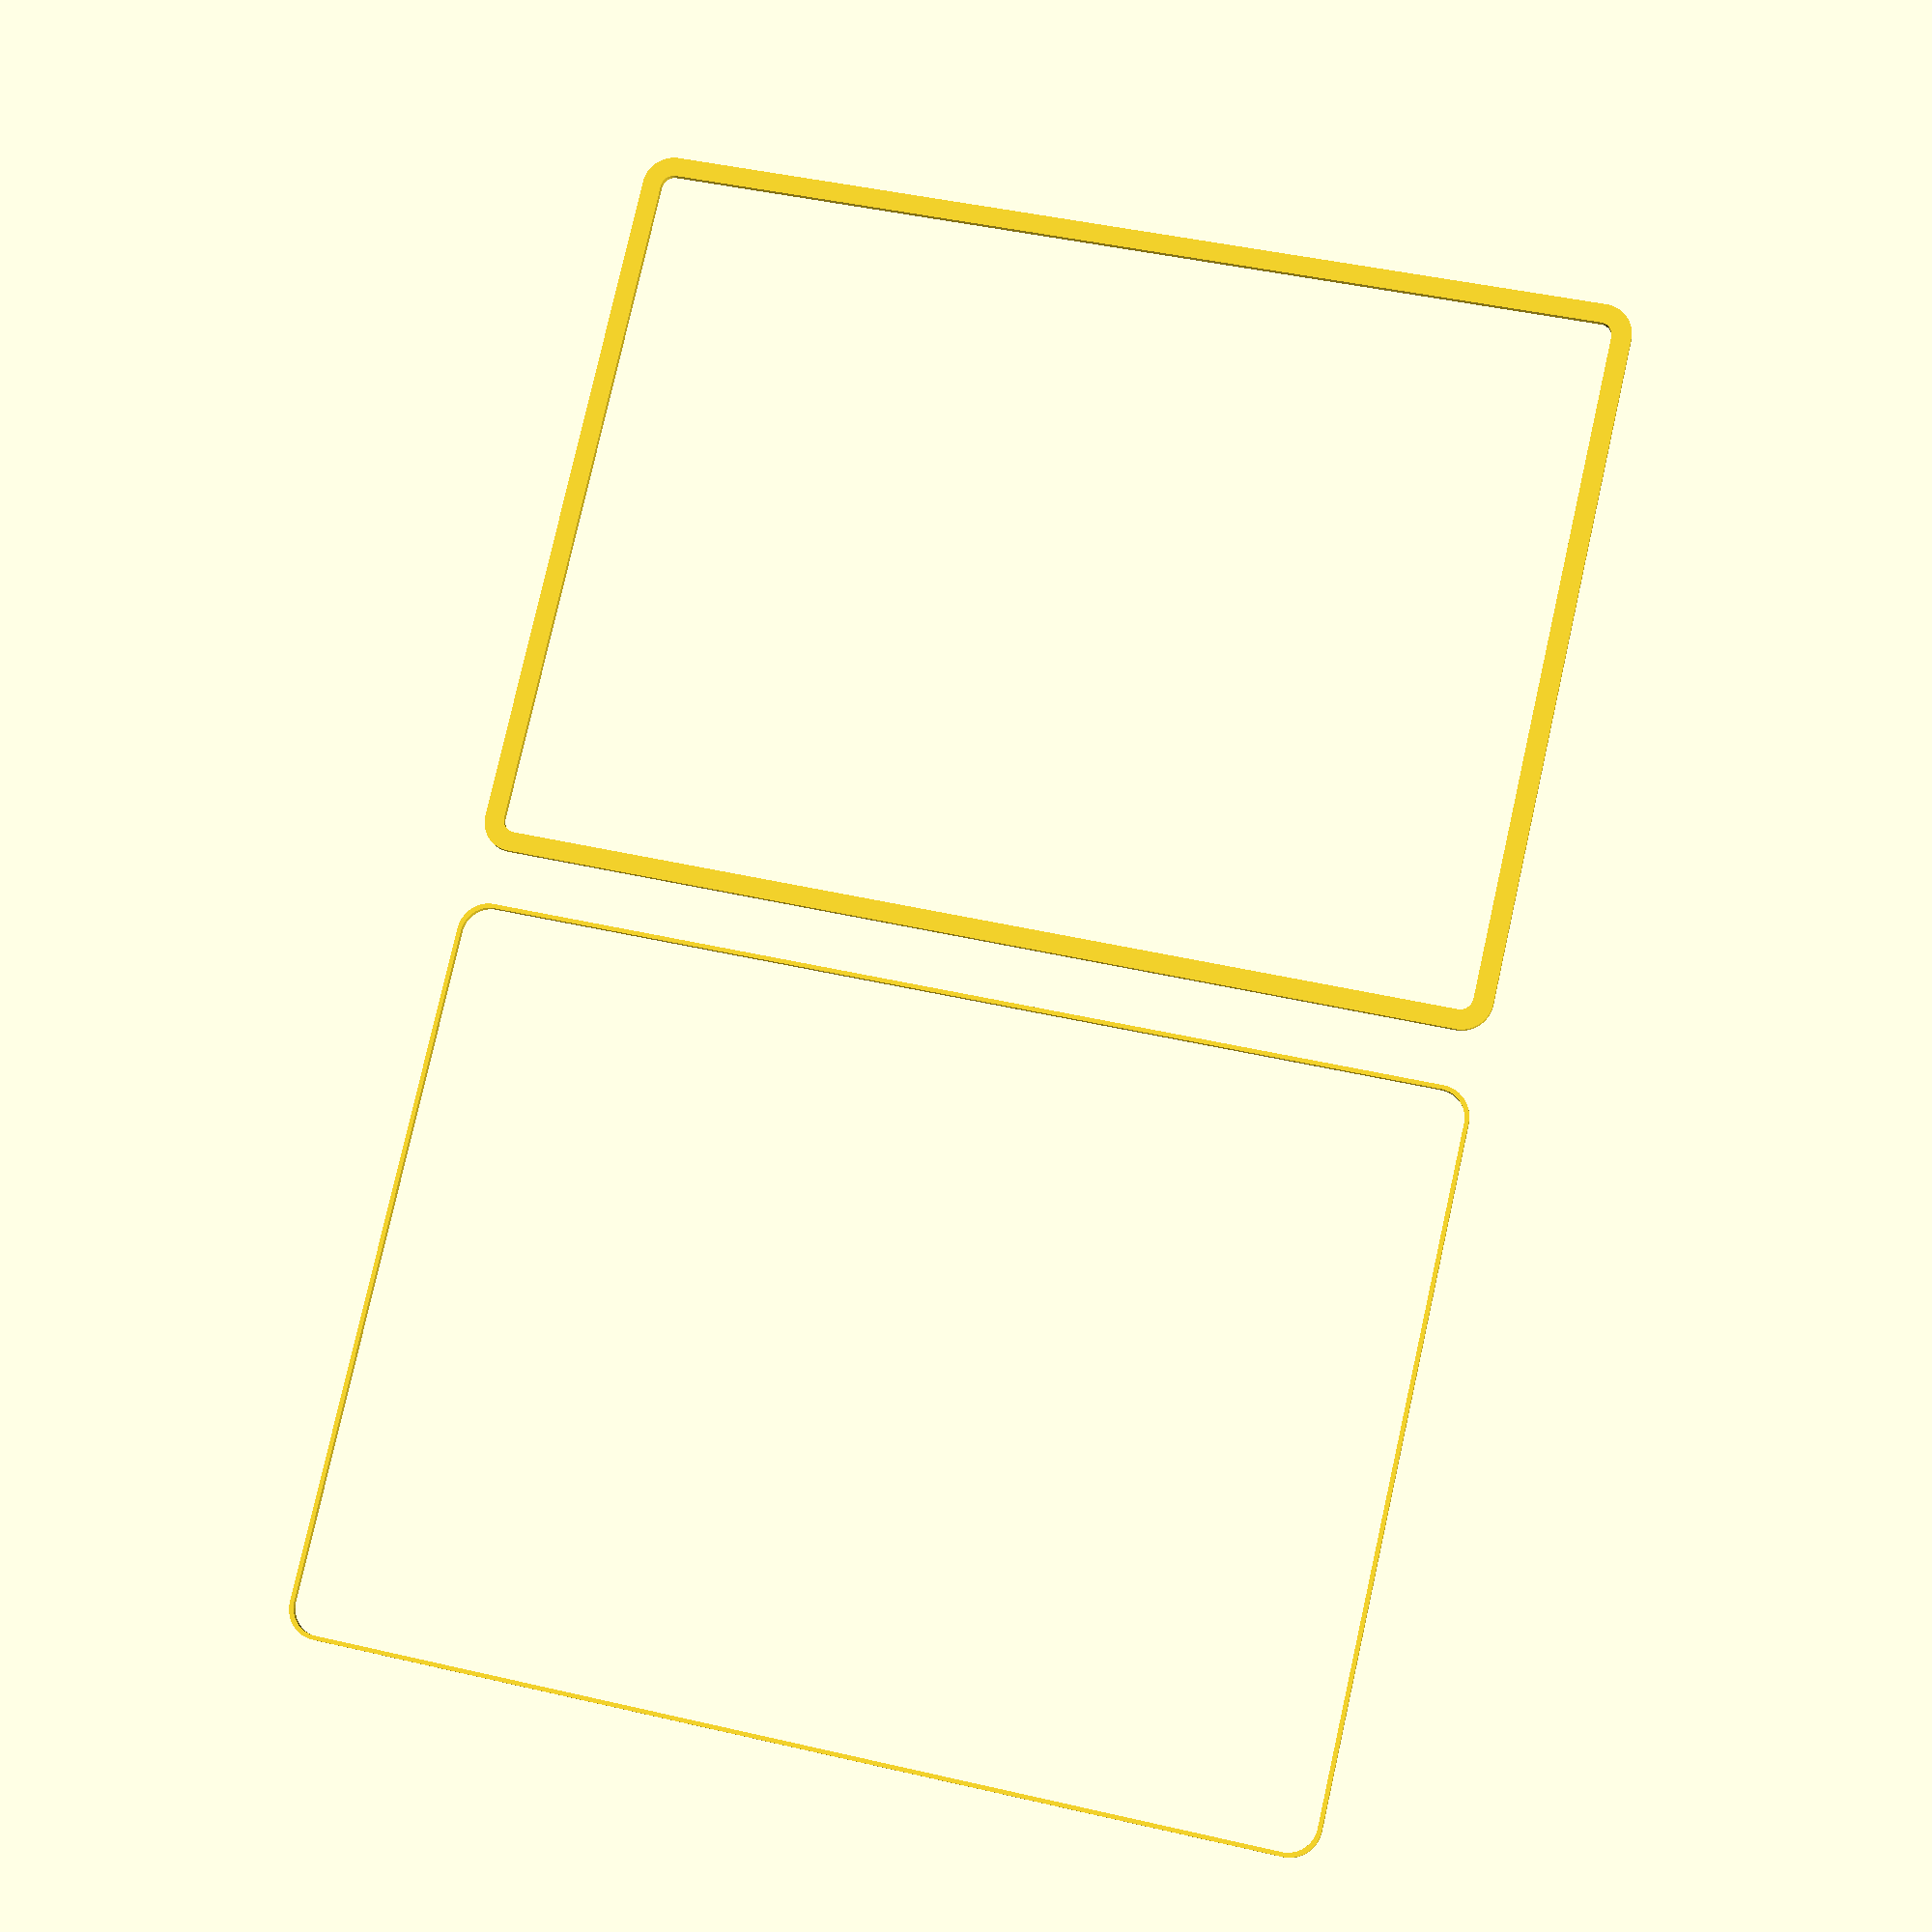
<openscad>
$fn = 50;


union() {
	translate(v = [0, 0, 0]) {
		projection() {
			intersection() {
				translate(v = [-500, -500, -4.5000000000]) {
					cube(size = [1000, 1000, 0.1000000000]);
				}
				difference() {
					union() {
						hull() {
							translate(v = [-77.5000000000, 55.0000000000, 0]) {
								cylinder(h = 12, r = 5);
							}
							translate(v = [77.5000000000, 55.0000000000, 0]) {
								cylinder(h = 12, r = 5);
							}
							translate(v = [-77.5000000000, -55.0000000000, 0]) {
								cylinder(h = 12, r = 5);
							}
							translate(v = [77.5000000000, -55.0000000000, 0]) {
								cylinder(h = 12, r = 5);
							}
						}
					}
					union() {
						translate(v = [-75.0000000000, -52.5000000000, 1]) {
							rotate(a = [0, 0, 0]) {
								difference() {
									union() {
										cylinder(h = 3, r = 2.9000000000);
										translate(v = [0, 0, -10.0000000000]) {
											cylinder(h = 10, r = 1.5000000000);
										}
										translate(v = [0, 0, -10.0000000000]) {
											cylinder(h = 10, r = 1.8000000000);
										}
										translate(v = [0, 0, -10.0000000000]) {
											cylinder(h = 10, r = 1.5000000000);
										}
									}
									union();
								}
							}
						}
						translate(v = [75.0000000000, -52.5000000000, 1]) {
							rotate(a = [0, 0, 0]) {
								difference() {
									union() {
										cylinder(h = 3, r = 2.9000000000);
										translate(v = [0, 0, -10.0000000000]) {
											cylinder(h = 10, r = 1.5000000000);
										}
										translate(v = [0, 0, -10.0000000000]) {
											cylinder(h = 10, r = 1.8000000000);
										}
										translate(v = [0, 0, -10.0000000000]) {
											cylinder(h = 10, r = 1.5000000000);
										}
									}
									union();
								}
							}
						}
						translate(v = [-75.0000000000, 52.5000000000, 1]) {
							rotate(a = [0, 0, 0]) {
								difference() {
									union() {
										cylinder(h = 3, r = 2.9000000000);
										translate(v = [0, 0, -10.0000000000]) {
											cylinder(h = 10, r = 1.5000000000);
										}
										translate(v = [0, 0, -10.0000000000]) {
											cylinder(h = 10, r = 1.8000000000);
										}
										translate(v = [0, 0, -10.0000000000]) {
											cylinder(h = 10, r = 1.5000000000);
										}
									}
									union();
								}
							}
						}
						translate(v = [75.0000000000, 52.5000000000, 1]) {
							rotate(a = [0, 0, 0]) {
								difference() {
									union() {
										cylinder(h = 3, r = 2.9000000000);
										translate(v = [0, 0, -10.0000000000]) {
											cylinder(h = 10, r = 1.5000000000);
										}
										translate(v = [0, 0, -10.0000000000]) {
											cylinder(h = 10, r = 1.8000000000);
										}
										translate(v = [0, 0, -10.0000000000]) {
											cylinder(h = 10, r = 1.5000000000);
										}
									}
									union();
								}
							}
						}
						translate(v = [0, 0, 1]) {
							hull() {
								union() {
									translate(v = [-77.2500000000, 54.7500000000, 4.7500000000]) {
										cylinder(h = 22.5000000000, r = 4.7500000000);
									}
									translate(v = [-77.2500000000, 54.7500000000, 4.7500000000]) {
										sphere(r = 4.7500000000);
									}
									translate(v = [-77.2500000000, 54.7500000000, 27.2500000000]) {
										sphere(r = 4.7500000000);
									}
								}
								union() {
									translate(v = [77.2500000000, 54.7500000000, 4.7500000000]) {
										cylinder(h = 22.5000000000, r = 4.7500000000);
									}
									translate(v = [77.2500000000, 54.7500000000, 4.7500000000]) {
										sphere(r = 4.7500000000);
									}
									translate(v = [77.2500000000, 54.7500000000, 27.2500000000]) {
										sphere(r = 4.7500000000);
									}
								}
								union() {
									translate(v = [-77.2500000000, -54.7500000000, 4.7500000000]) {
										cylinder(h = 22.5000000000, r = 4.7500000000);
									}
									translate(v = [-77.2500000000, -54.7500000000, 4.7500000000]) {
										sphere(r = 4.7500000000);
									}
									translate(v = [-77.2500000000, -54.7500000000, 27.2500000000]) {
										sphere(r = 4.7500000000);
									}
								}
								union() {
									translate(v = [77.2500000000, -54.7500000000, 4.7500000000]) {
										cylinder(h = 22.5000000000, r = 4.7500000000);
									}
									translate(v = [77.2500000000, -54.7500000000, 4.7500000000]) {
										sphere(r = 4.7500000000);
									}
									translate(v = [77.2500000000, -54.7500000000, 27.2500000000]) {
										sphere(r = 4.7500000000);
									}
								}
							}
						}
					}
				}
			}
		}
	}
	translate(v = [0, 129, 0]) {
		projection() {
			intersection() {
				translate(v = [-500, -500, -1.5000000000]) {
					cube(size = [1000, 1000, 0.1000000000]);
				}
				difference() {
					union() {
						hull() {
							translate(v = [-77.5000000000, 55.0000000000, 0]) {
								cylinder(h = 12, r = 5);
							}
							translate(v = [77.5000000000, 55.0000000000, 0]) {
								cylinder(h = 12, r = 5);
							}
							translate(v = [-77.5000000000, -55.0000000000, 0]) {
								cylinder(h = 12, r = 5);
							}
							translate(v = [77.5000000000, -55.0000000000, 0]) {
								cylinder(h = 12, r = 5);
							}
						}
					}
					union() {
						translate(v = [-75.0000000000, -52.5000000000, 1]) {
							rotate(a = [0, 0, 0]) {
								difference() {
									union() {
										cylinder(h = 3, r = 2.9000000000);
										translate(v = [0, 0, -10.0000000000]) {
											cylinder(h = 10, r = 1.5000000000);
										}
										translate(v = [0, 0, -10.0000000000]) {
											cylinder(h = 10, r = 1.8000000000);
										}
										translate(v = [0, 0, -10.0000000000]) {
											cylinder(h = 10, r = 1.5000000000);
										}
									}
									union();
								}
							}
						}
						translate(v = [75.0000000000, -52.5000000000, 1]) {
							rotate(a = [0, 0, 0]) {
								difference() {
									union() {
										cylinder(h = 3, r = 2.9000000000);
										translate(v = [0, 0, -10.0000000000]) {
											cylinder(h = 10, r = 1.5000000000);
										}
										translate(v = [0, 0, -10.0000000000]) {
											cylinder(h = 10, r = 1.8000000000);
										}
										translate(v = [0, 0, -10.0000000000]) {
											cylinder(h = 10, r = 1.5000000000);
										}
									}
									union();
								}
							}
						}
						translate(v = [-75.0000000000, 52.5000000000, 1]) {
							rotate(a = [0, 0, 0]) {
								difference() {
									union() {
										cylinder(h = 3, r = 2.9000000000);
										translate(v = [0, 0, -10.0000000000]) {
											cylinder(h = 10, r = 1.5000000000);
										}
										translate(v = [0, 0, -10.0000000000]) {
											cylinder(h = 10, r = 1.8000000000);
										}
										translate(v = [0, 0, -10.0000000000]) {
											cylinder(h = 10, r = 1.5000000000);
										}
									}
									union();
								}
							}
						}
						translate(v = [75.0000000000, 52.5000000000, 1]) {
							rotate(a = [0, 0, 0]) {
								difference() {
									union() {
										cylinder(h = 3, r = 2.9000000000);
										translate(v = [0, 0, -10.0000000000]) {
											cylinder(h = 10, r = 1.5000000000);
										}
										translate(v = [0, 0, -10.0000000000]) {
											cylinder(h = 10, r = 1.8000000000);
										}
										translate(v = [0, 0, -10.0000000000]) {
											cylinder(h = 10, r = 1.5000000000);
										}
									}
									union();
								}
							}
						}
						translate(v = [0, 0, 1]) {
							hull() {
								union() {
									translate(v = [-77.2500000000, 54.7500000000, 4.7500000000]) {
										cylinder(h = 22.5000000000, r = 4.7500000000);
									}
									translate(v = [-77.2500000000, 54.7500000000, 4.7500000000]) {
										sphere(r = 4.7500000000);
									}
									translate(v = [-77.2500000000, 54.7500000000, 27.2500000000]) {
										sphere(r = 4.7500000000);
									}
								}
								union() {
									translate(v = [77.2500000000, 54.7500000000, 4.7500000000]) {
										cylinder(h = 22.5000000000, r = 4.7500000000);
									}
									translate(v = [77.2500000000, 54.7500000000, 4.7500000000]) {
										sphere(r = 4.7500000000);
									}
									translate(v = [77.2500000000, 54.7500000000, 27.2500000000]) {
										sphere(r = 4.7500000000);
									}
								}
								union() {
									translate(v = [-77.2500000000, -54.7500000000, 4.7500000000]) {
										cylinder(h = 22.5000000000, r = 4.7500000000);
									}
									translate(v = [-77.2500000000, -54.7500000000, 4.7500000000]) {
										sphere(r = 4.7500000000);
									}
									translate(v = [-77.2500000000, -54.7500000000, 27.2500000000]) {
										sphere(r = 4.7500000000);
									}
								}
								union() {
									translate(v = [77.2500000000, -54.7500000000, 4.7500000000]) {
										cylinder(h = 22.5000000000, r = 4.7500000000);
									}
									translate(v = [77.2500000000, -54.7500000000, 4.7500000000]) {
										sphere(r = 4.7500000000);
									}
									translate(v = [77.2500000000, -54.7500000000, 27.2500000000]) {
										sphere(r = 4.7500000000);
									}
								}
							}
						}
					}
				}
			}
		}
	}
	translate(v = [0, 258, 0]) {
		projection() {
			intersection() {
				translate(v = [-500, -500, 1.5000000000]) {
					cube(size = [1000, 1000, 0.1000000000]);
				}
				difference() {
					union() {
						hull() {
							translate(v = [-77.5000000000, 55.0000000000, 0]) {
								cylinder(h = 12, r = 5);
							}
							translate(v = [77.5000000000, 55.0000000000, 0]) {
								cylinder(h = 12, r = 5);
							}
							translate(v = [-77.5000000000, -55.0000000000, 0]) {
								cylinder(h = 12, r = 5);
							}
							translate(v = [77.5000000000, -55.0000000000, 0]) {
								cylinder(h = 12, r = 5);
							}
						}
					}
					union() {
						translate(v = [-75.0000000000, -52.5000000000, 1]) {
							rotate(a = [0, 0, 0]) {
								difference() {
									union() {
										cylinder(h = 3, r = 2.9000000000);
										translate(v = [0, 0, -10.0000000000]) {
											cylinder(h = 10, r = 1.5000000000);
										}
										translate(v = [0, 0, -10.0000000000]) {
											cylinder(h = 10, r = 1.8000000000);
										}
										translate(v = [0, 0, -10.0000000000]) {
											cylinder(h = 10, r = 1.5000000000);
										}
									}
									union();
								}
							}
						}
						translate(v = [75.0000000000, -52.5000000000, 1]) {
							rotate(a = [0, 0, 0]) {
								difference() {
									union() {
										cylinder(h = 3, r = 2.9000000000);
										translate(v = [0, 0, -10.0000000000]) {
											cylinder(h = 10, r = 1.5000000000);
										}
										translate(v = [0, 0, -10.0000000000]) {
											cylinder(h = 10, r = 1.8000000000);
										}
										translate(v = [0, 0, -10.0000000000]) {
											cylinder(h = 10, r = 1.5000000000);
										}
									}
									union();
								}
							}
						}
						translate(v = [-75.0000000000, 52.5000000000, 1]) {
							rotate(a = [0, 0, 0]) {
								difference() {
									union() {
										cylinder(h = 3, r = 2.9000000000);
										translate(v = [0, 0, -10.0000000000]) {
											cylinder(h = 10, r = 1.5000000000);
										}
										translate(v = [0, 0, -10.0000000000]) {
											cylinder(h = 10, r = 1.8000000000);
										}
										translate(v = [0, 0, -10.0000000000]) {
											cylinder(h = 10, r = 1.5000000000);
										}
									}
									union();
								}
							}
						}
						translate(v = [75.0000000000, 52.5000000000, 1]) {
							rotate(a = [0, 0, 0]) {
								difference() {
									union() {
										cylinder(h = 3, r = 2.9000000000);
										translate(v = [0, 0, -10.0000000000]) {
											cylinder(h = 10, r = 1.5000000000);
										}
										translate(v = [0, 0, -10.0000000000]) {
											cylinder(h = 10, r = 1.8000000000);
										}
										translate(v = [0, 0, -10.0000000000]) {
											cylinder(h = 10, r = 1.5000000000);
										}
									}
									union();
								}
							}
						}
						translate(v = [0, 0, 1]) {
							hull() {
								union() {
									translate(v = [-77.2500000000, 54.7500000000, 4.7500000000]) {
										cylinder(h = 22.5000000000, r = 4.7500000000);
									}
									translate(v = [-77.2500000000, 54.7500000000, 4.7500000000]) {
										sphere(r = 4.7500000000);
									}
									translate(v = [-77.2500000000, 54.7500000000, 27.2500000000]) {
										sphere(r = 4.7500000000);
									}
								}
								union() {
									translate(v = [77.2500000000, 54.7500000000, 4.7500000000]) {
										cylinder(h = 22.5000000000, r = 4.7500000000);
									}
									translate(v = [77.2500000000, 54.7500000000, 4.7500000000]) {
										sphere(r = 4.7500000000);
									}
									translate(v = [77.2500000000, 54.7500000000, 27.2500000000]) {
										sphere(r = 4.7500000000);
									}
								}
								union() {
									translate(v = [-77.2500000000, -54.7500000000, 4.7500000000]) {
										cylinder(h = 22.5000000000, r = 4.7500000000);
									}
									translate(v = [-77.2500000000, -54.7500000000, 4.7500000000]) {
										sphere(r = 4.7500000000);
									}
									translate(v = [-77.2500000000, -54.7500000000, 27.2500000000]) {
										sphere(r = 4.7500000000);
									}
								}
								union() {
									translate(v = [77.2500000000, -54.7500000000, 4.7500000000]) {
										cylinder(h = 22.5000000000, r = 4.7500000000);
									}
									translate(v = [77.2500000000, -54.7500000000, 4.7500000000]) {
										sphere(r = 4.7500000000);
									}
									translate(v = [77.2500000000, -54.7500000000, 27.2500000000]) {
										sphere(r = 4.7500000000);
									}
								}
							}
						}
					}
				}
			}
		}
	}
	translate(v = [0, 387, 0]) {
		projection() {
			intersection() {
				translate(v = [-500, -500, 4.5000000000]) {
					cube(size = [1000, 1000, 0.1000000000]);
				}
				difference() {
					union() {
						hull() {
							translate(v = [-77.5000000000, 55.0000000000, 0]) {
								cylinder(h = 12, r = 5);
							}
							translate(v = [77.5000000000, 55.0000000000, 0]) {
								cylinder(h = 12, r = 5);
							}
							translate(v = [-77.5000000000, -55.0000000000, 0]) {
								cylinder(h = 12, r = 5);
							}
							translate(v = [77.5000000000, -55.0000000000, 0]) {
								cylinder(h = 12, r = 5);
							}
						}
					}
					union() {
						translate(v = [-75.0000000000, -52.5000000000, 1]) {
							rotate(a = [0, 0, 0]) {
								difference() {
									union() {
										cylinder(h = 3, r = 2.9000000000);
										translate(v = [0, 0, -10.0000000000]) {
											cylinder(h = 10, r = 1.5000000000);
										}
										translate(v = [0, 0, -10.0000000000]) {
											cylinder(h = 10, r = 1.8000000000);
										}
										translate(v = [0, 0, -10.0000000000]) {
											cylinder(h = 10, r = 1.5000000000);
										}
									}
									union();
								}
							}
						}
						translate(v = [75.0000000000, -52.5000000000, 1]) {
							rotate(a = [0, 0, 0]) {
								difference() {
									union() {
										cylinder(h = 3, r = 2.9000000000);
										translate(v = [0, 0, -10.0000000000]) {
											cylinder(h = 10, r = 1.5000000000);
										}
										translate(v = [0, 0, -10.0000000000]) {
											cylinder(h = 10, r = 1.8000000000);
										}
										translate(v = [0, 0, -10.0000000000]) {
											cylinder(h = 10, r = 1.5000000000);
										}
									}
									union();
								}
							}
						}
						translate(v = [-75.0000000000, 52.5000000000, 1]) {
							rotate(a = [0, 0, 0]) {
								difference() {
									union() {
										cylinder(h = 3, r = 2.9000000000);
										translate(v = [0, 0, -10.0000000000]) {
											cylinder(h = 10, r = 1.5000000000);
										}
										translate(v = [0, 0, -10.0000000000]) {
											cylinder(h = 10, r = 1.8000000000);
										}
										translate(v = [0, 0, -10.0000000000]) {
											cylinder(h = 10, r = 1.5000000000);
										}
									}
									union();
								}
							}
						}
						translate(v = [75.0000000000, 52.5000000000, 1]) {
							rotate(a = [0, 0, 0]) {
								difference() {
									union() {
										cylinder(h = 3, r = 2.9000000000);
										translate(v = [0, 0, -10.0000000000]) {
											cylinder(h = 10, r = 1.5000000000);
										}
										translate(v = [0, 0, -10.0000000000]) {
											cylinder(h = 10, r = 1.8000000000);
										}
										translate(v = [0, 0, -10.0000000000]) {
											cylinder(h = 10, r = 1.5000000000);
										}
									}
									union();
								}
							}
						}
						translate(v = [0, 0, 1]) {
							hull() {
								union() {
									translate(v = [-77.2500000000, 54.7500000000, 4.7500000000]) {
										cylinder(h = 22.5000000000, r = 4.7500000000);
									}
									translate(v = [-77.2500000000, 54.7500000000, 4.7500000000]) {
										sphere(r = 4.7500000000);
									}
									translate(v = [-77.2500000000, 54.7500000000, 27.2500000000]) {
										sphere(r = 4.7500000000);
									}
								}
								union() {
									translate(v = [77.2500000000, 54.7500000000, 4.7500000000]) {
										cylinder(h = 22.5000000000, r = 4.7500000000);
									}
									translate(v = [77.2500000000, 54.7500000000, 4.7500000000]) {
										sphere(r = 4.7500000000);
									}
									translate(v = [77.2500000000, 54.7500000000, 27.2500000000]) {
										sphere(r = 4.7500000000);
									}
								}
								union() {
									translate(v = [-77.2500000000, -54.7500000000, 4.7500000000]) {
										cylinder(h = 22.5000000000, r = 4.7500000000);
									}
									translate(v = [-77.2500000000, -54.7500000000, 4.7500000000]) {
										sphere(r = 4.7500000000);
									}
									translate(v = [-77.2500000000, -54.7500000000, 27.2500000000]) {
										sphere(r = 4.7500000000);
									}
								}
								union() {
									translate(v = [77.2500000000, -54.7500000000, 4.7500000000]) {
										cylinder(h = 22.5000000000, r = 4.7500000000);
									}
									translate(v = [77.2500000000, -54.7500000000, 4.7500000000]) {
										sphere(r = 4.7500000000);
									}
									translate(v = [77.2500000000, -54.7500000000, 27.2500000000]) {
										sphere(r = 4.7500000000);
									}
								}
							}
						}
					}
				}
			}
		}
	}
}
</openscad>
<views>
elev=192.8 azim=347.2 roll=351.1 proj=p view=solid
</views>
